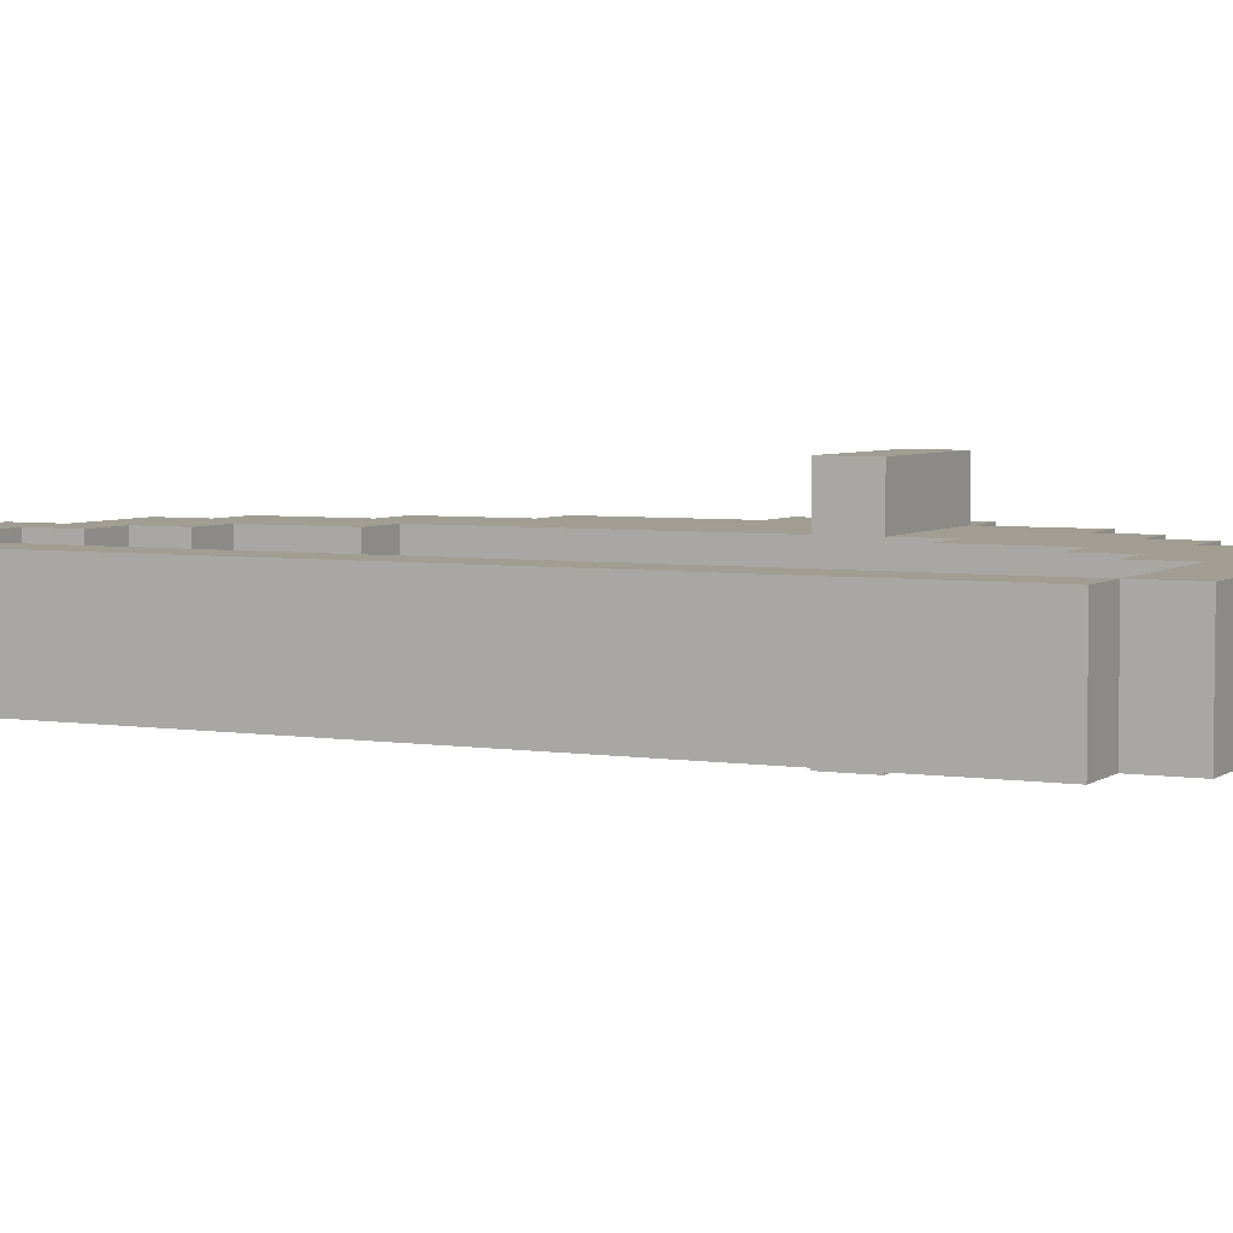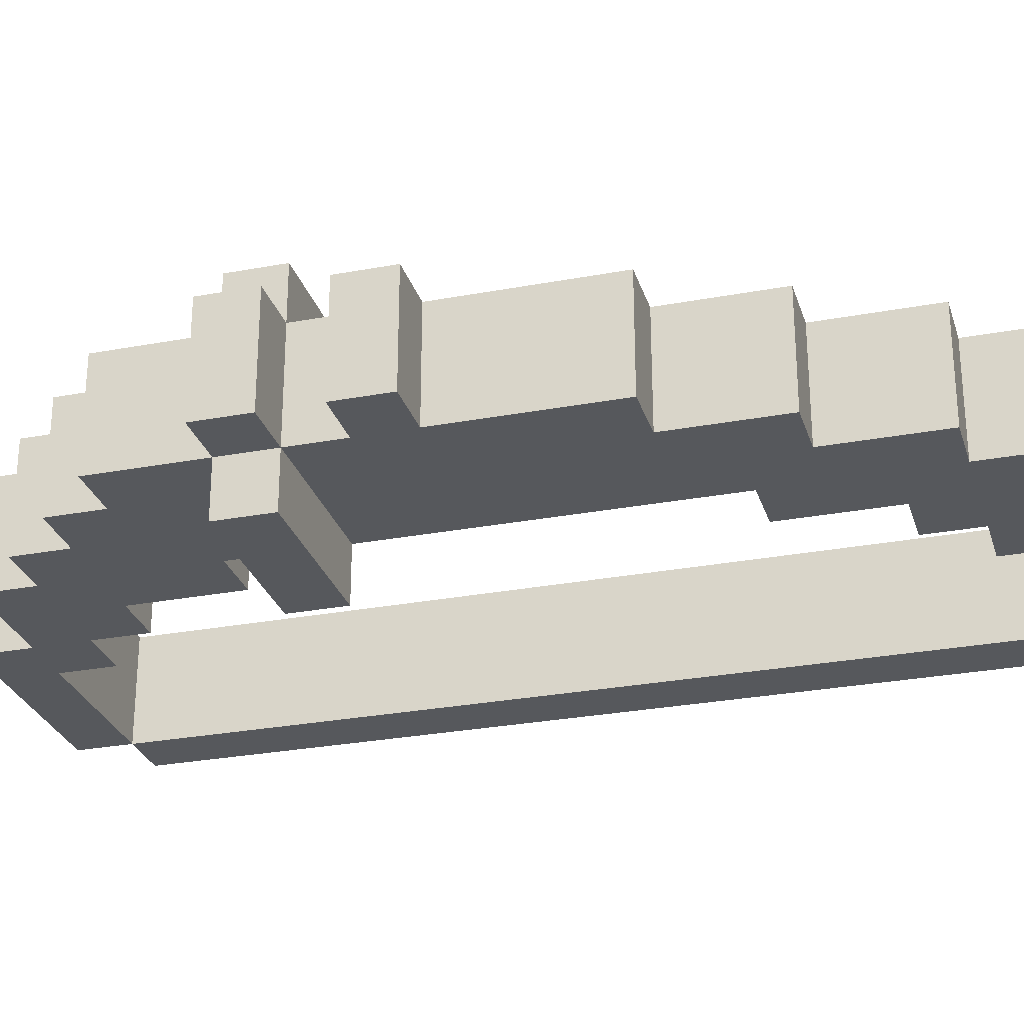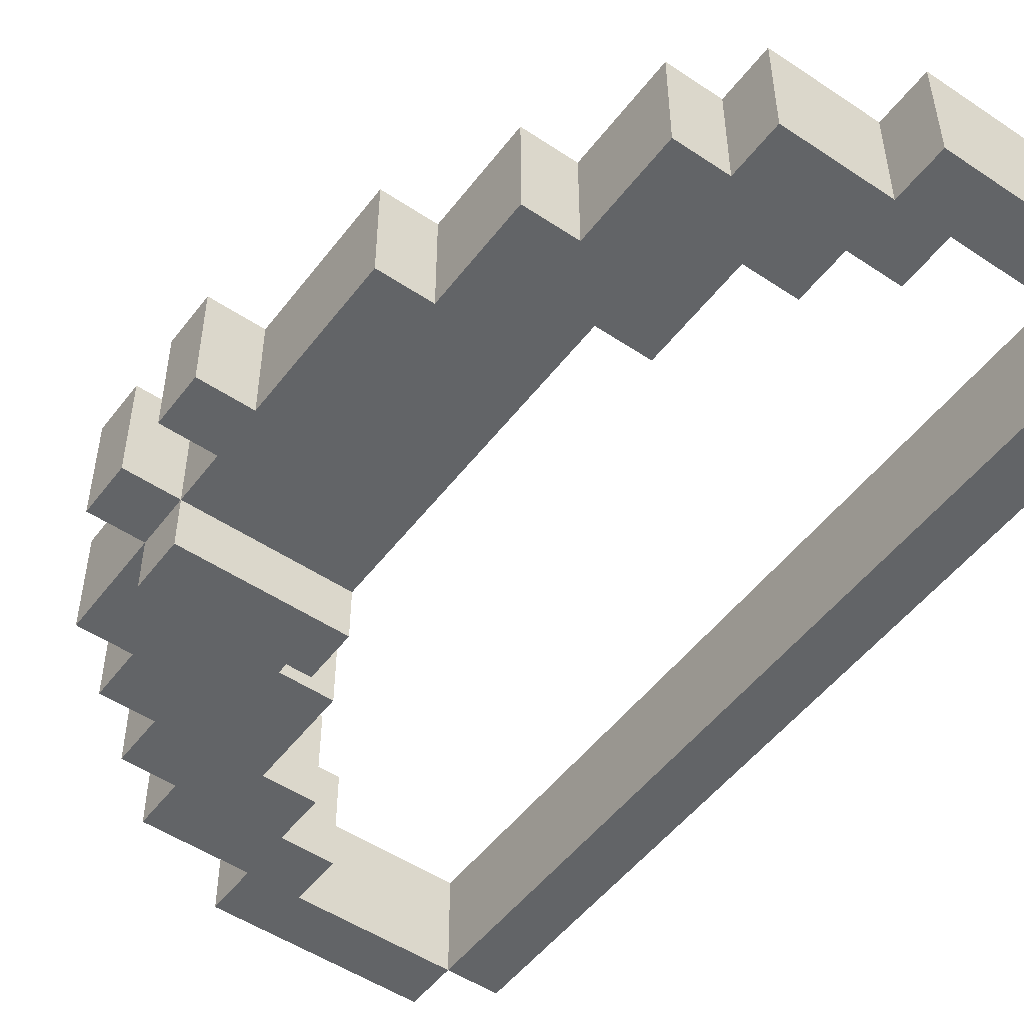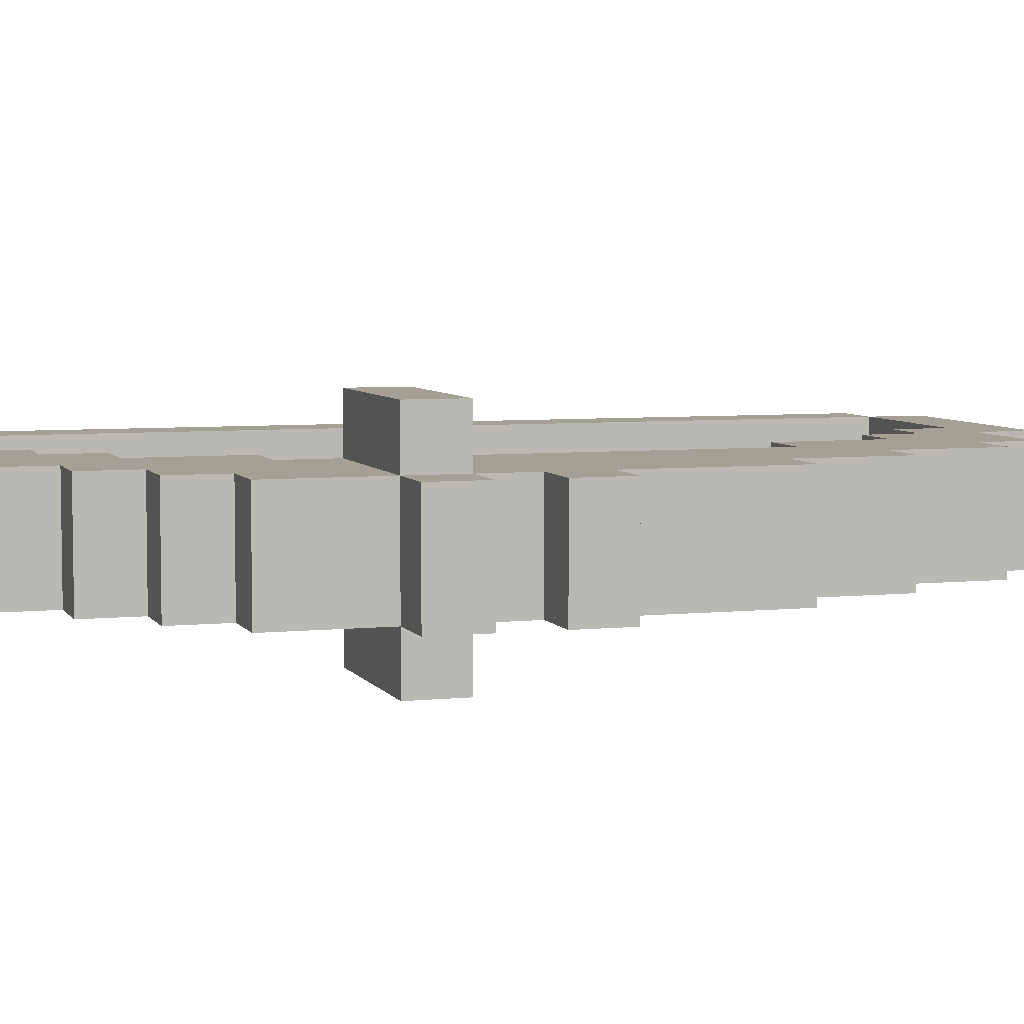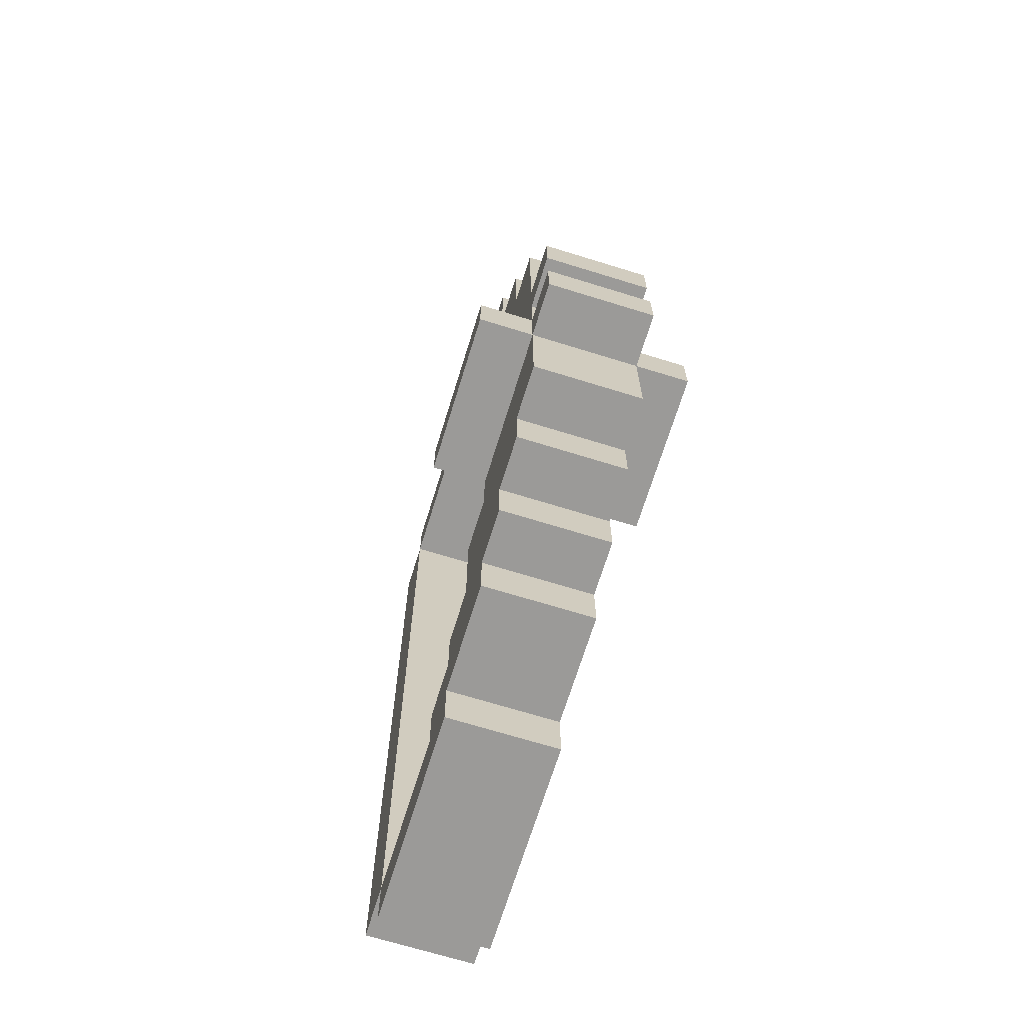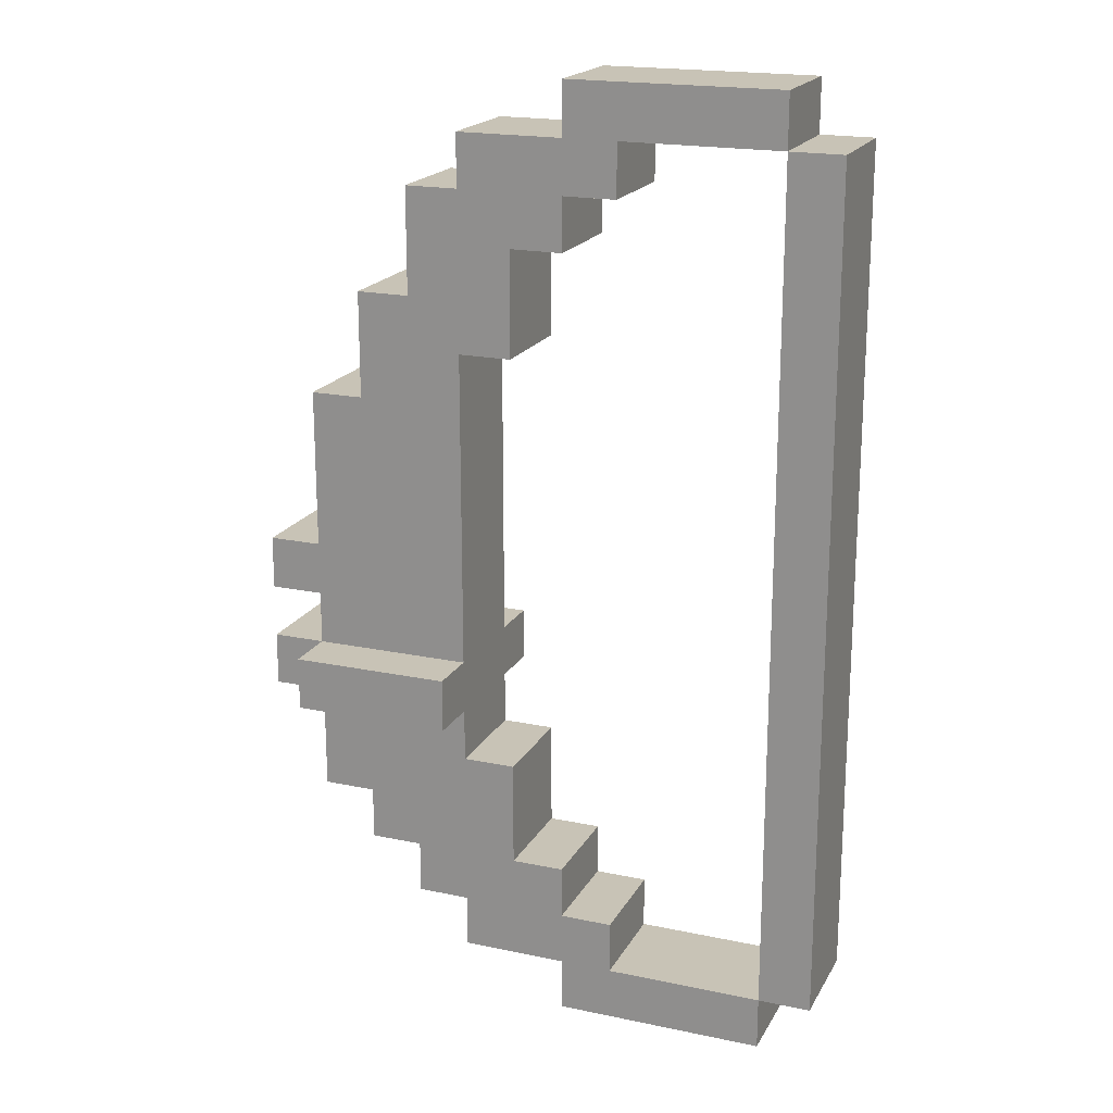
<metadata>
{"format":"obj","ext":"obj","renderer":"f3d","projection":"perspective","resolution":1024,"background":"white","views":[{"elev":4.6,"azim":-63.4,"up":"+Z"},{"elev":-27.9,"azim":106.0,"up":"+Z"},{"elev":-51.1,"azim":143.9,"up":"+Z"},{"elev":5.7,"azim":72.1,"up":"+Z"},{"elev":-69.3,"azim":72.8,"up":"+Y"},{"elev":19.4,"azim":-158.5,"up":"+Y"}]}
</metadata>
<code>
v -5.5 1 1
v -5.5 1 -1
v -5.5 17 1
v -5.5 17 -1
v -4.5 0 1
v -4.5 0 -1
v -4.5 1 1
v -4.5 1 -1
v -4.5 17 1
v -4.5 17 -1
v -4.5 18 1
v -4.5 18 -1
v -1.5 1 1
v -1.5 1 -1
v -1.5 2 1
v -1.5 2 -1
v -1.5 16 1
v -1.5 16 -1
v -1.5 17 1
v -1.5 17 -1
v -0.5 2 1
v -0.5 2 -1
v -0.5 3 1
v -0.5 3 -1
v -0.5 15 1
v -0.5 15 -1
v -0.5 16 1
v -0.5 16 -1
v 0.5 3 1
v 0.5 3 -1
v 0.5 5 1
v 0.5 5 -1
v 0.5 13 1
v 0.5 13 -1
v 0.5 15 1
v 0.5 15 -1
v 1.5 5 1
v 1.5 5 -1
v 1.5 6 2
v 1.5 6 1
v 1.5 6 -1
v 1.5 6 -2
v 1.5 7 2
v 1.5 7 1
v 1.5 7 -1
v 1.5 7 -2
v 1.5 13 1
v 1.5 13 -1
v -4.5 1 1
v -4.5 1 -1
v -4.5 17 1
v -4.5 17 -1
v -0.5 0 1
v -0.5 0 -1
v -0.5 1 1
v -0.5 1 -1
v -0.5 17 1
v -0.5 17 -1
v -0.5 18 1
v -0.5 18 -1
v 1.5 1 1
v 1.5 1 -1
v 1.5 2 1
v 1.5 2 -1
v 1.5 16 1
v 1.5 16 -1
v 1.5 17 1
v 1.5 17 -1
v 2.5 2 1
v 2.5 2 -1
v 2.5 3 1
v 2.5 3 -1
v 2.5 14 1
v 2.5 14 -1
v 2.5 16 1
v 2.5 16 -1
v 3.5 3 1
v 3.5 3 -1
v 3.5 4 1
v 3.5 4 -1
v 3.5 12 1
v 3.5 12 -1
v 3.5 14 1
v 3.5 14 -1
v 4.5 4 1
v 4.5 4 -1
v 4.5 6 2
v 4.5 6 1
v 4.5 6 -1
v 4.5 6 -2
v 4.5 7 2
v 4.5 7 1
v 4.5 7 -1
v 4.5 7 -2
v 4.5 8 1
v 4.5 8 -1
v 4.5 9 1
v 4.5 9 -1
v 4.5 12 1
v 4.5 12 -1
v 5.5 6 1
v 5.5 6 -1
v 5.5 7 1
v 5.5 7 -1
v 5.5 8 1
v 5.5 8 -1
v 5.5 9 1
v 5.5 9 -1
v 1.5 6 2
v 1.5 7 2
v 4.5 6 2
v 4.5 7 2
v -5.5 1 1
v -5.5 17 1
v -4.5 0 1
v -4.5 1 1
v -4.5 17 1
v -4.5 18 1
v -1.5 1 1
v -1.5 2 1
v -1.5 16 1
v -1.5 17 1
v -0.5 0 1
v -0.5 1 1
v -0.5 2 1
v -0.5 3 1
v -0.5 15 1
v -0.5 16 1
v -0.5 17 1
v -0.5 18 1
v 0.5 3 1
v 0.5 5 1
v 0.5 13 1
v 0.5 15 1
v 1.5 1 1
v 1.5 2 1
v 1.5 5 1
v 1.5 6 1
v 1.5 7 1
v 1.5 13 1
v 1.5 16 1
v 1.5 17 1
v 2.5 2 1
v 2.5 3 1
v 2.5 4 1
v 2.5 14 1
v 2.5 16 1
v 3.5 3 1
v 3.5 4 1
v 3.5 6 1
v 3.5 12 1
v 3.5 14 1
v 4.5 4 1
v 4.5 6 1
v 4.5 7 1
v 4.5 8 1
v 4.5 9 1
v 4.5 12 1
v 5.5 6 1
v 5.5 7 1
v 5.5 8 1
v 5.5 9 1
v -5.5 1 -1
v -5.5 17 -1
v -4.5 0 -1
v -4.5 1 -1
v -4.5 17 -1
v -4.5 18 -1
v -1.5 1 -1
v -1.5 2 -1
v -1.5 16 -1
v -1.5 17 -1
v -0.5 0 -1
v -0.5 1 -1
v -0.5 2 -1
v -0.5 3 -1
v -0.5 15 -1
v -0.5 16 -1
v -0.5 17 -1
v -0.5 18 -1
v 0.5 3 -1
v 0.5 5 -1
v 0.5 13 -1
v 0.5 15 -1
v 1.5 1 -1
v 1.5 2 -1
v 1.5 5 -1
v 1.5 6 -1
v 1.5 7 -1
v 1.5 13 -1
v 1.5 16 -1
v 1.5 17 -1
v 2.5 2 -1
v 2.5 3 -1
v 2.5 4 -1
v 2.5 14 -1
v 2.5 16 -1
v 3.5 3 -1
v 3.5 4 -1
v 3.5 6 -1
v 3.5 12 -1
v 3.5 14 -1
v 4.5 4 -1
v 4.5 6 -1
v 4.5 7 -1
v 4.5 8 -1
v 4.5 9 -1
v 4.5 12 -1
v 5.5 6 -1
v 5.5 7 -1
v 5.5 8 -1
v 5.5 9 -1
v 1.5 6 -2
v 1.5 7 -2
v 4.5 6 -2
v 4.5 7 -2
v -4.5 0 1
v -0.5 0 1
v -4.5 0 -1
v -0.5 0 -1
v -5.5 1 1
v -4.5 1 1
v -0.5 1 1
v 1.5 1 1
v -5.5 1 -1
v -4.5 1 -1
v -0.5 1 -1
v 1.5 1 -1
v 1.5 2 1
v 2.5 2 1
v 1.5 2 -1
v 2.5 2 -1
v 2.5 3 1
v 3.5 3 1
v 2.5 3 -1
v 3.5 3 -1
v 3.5 4 1
v 4.5 4 1
v 3.5 4 -1
v 4.5 4 -1
v 1.5 6 2
v 4.5 6 2
v 1.5 6 1
v 3.5 6 1
v 4.5 6 1
v 5.5 6 1
v 1.5 6 -1
v 3.5 6 -1
v 4.5 6 -1
v 5.5 6 -1
v 1.5 6 -2
v 4.5 6 -2
v 4.5 8 1
v 5.5 8 1
v 4.5 8 -1
v 5.5 8 -1
v 0.5 13 1
v 1.5 13 1
v 0.5 13 -1
v 1.5 13 -1
v -0.5 15 1
v 0.5 15 1
v -0.5 15 -1
v 0.5 15 -1
v -1.5 16 1
v -0.5 16 1
v -1.5 16 -1
v -0.5 16 -1
v -4.5 17 1
v -1.5 17 1
v -4.5 17 -1
v -1.5 17 -1
v -4.5 1 1
v -1.5 1 1
v -4.5 1 -1
v -1.5 1 -1
v -1.5 2 1
v -0.5 2 1
v -1.5 2 -1
v -0.5 2 -1
v -0.5 3 1
v 0.5 3 1
v -0.5 3 -1
v 0.5 3 -1
v 0.5 5 1
v 1.5 5 1
v 0.5 5 -1
v 1.5 5 -1
v 1.5 7 2
v 4.5 7 2
v 1.5 7 1
v 4.5 7 1
v 5.5 7 1
v 1.5 7 -1
v 4.5 7 -1
v 5.5 7 -1
v 1.5 7 -2
v 4.5 7 -2
v 4.5 9 1
v 5.5 9 1
v 4.5 9 -1
v 5.5 9 -1
v 3.5 12 1
v 4.5 12 1
v 3.5 12 -1
v 4.5 12 -1
v 2.5 14 1
v 3.5 14 1
v 2.5 14 -1
v 3.5 14 -1
v 1.5 16 1
v 2.5 16 1
v 1.5 16 -1
v 2.5 16 -1
v -5.5 17 1
v -4.5 17 1
v -0.5 17 1
v 1.5 17 1
v -5.5 17 -1
v -4.5 17 -1
v -0.5 17 -1
v 1.5 17 -1
v -4.5 18 1
v -0.5 18 1
v -4.5 18 -1
v -0.5 18 -1
f 3 2 1
f 4 2 3
f 7 6 5
f 8 6 7
f 11 10 9
f 12 10 11
f 15 14 13
f 16 14 15
f 19 18 17
f 20 18 19
f 23 22 21
f 24 22 23
f 27 26 25
f 28 26 27
f 31 30 29
f 32 30 31
f 35 34 33
f 36 34 35
f 40 38 37
f 41 38 40
f 43 40 39
f 43 42 41
f 43 41 40
f 44 42 43
f 45 42 44
f 46 42 45
f 47 45 44
f 48 45 47
f 49 50 51
f 51 50 52
f 53 54 55
f 55 54 56
f 57 58 59
f 59 58 60
f 61 62 63
f 63 62 64
f 65 66 67
f 67 66 68
f 69 70 71
f 71 70 72
f 73 74 75
f 75 74 76
f 77 78 79
f 79 78 80
f 81 82 83
f 83 82 84
f 85 86 88
f 88 86 89
f 87 88 91
f 91 88 92
f 89 90 93
f 93 90 94
f 92 93 95
f 95 93 96
f 97 98 99
f 99 98 100
f 101 102 103
f 103 102 104
f 105 106 107
f 107 106 108
f 111 110 109
f 112 110 111
f 116 114 113
f 117 114 116
f 119 116 115
f 122 118 117
f 123 120 119
f 123 119 115
f 124 120 123
f 125 120 124
f 128 122 121
f 129 118 122
f 129 122 128
f 130 118 129
f 131 126 125
f 131 125 124
f 134 128 127
f 134 129 128
f 135 132 131
f 135 131 124
f 136 132 135
f 137 132 136
f 140 134 133
f 141 129 134
f 141 134 140
f 142 129 141
f 143 138 137
f 143 137 136
f 144 138 143
f 145 138 144
f 146 140 139
f 146 141 140
f 147 141 146
f 148 145 144
f 149 138 145
f 149 145 148
f 150 138 149
f 151 146 139
f 152 146 151
f 153 150 149
f 154 150 153
f 155 151 139
f 156 151 155
f 157 151 156
f 158 151 157
f 159 155 154
f 160 155 159
f 161 157 156
f 162 157 161
f 163 164 166
f 166 164 167
f 165 166 169
f 167 168 172
f 169 170 173
f 165 169 173
f 173 170 174
f 174 170 175
f 171 172 178
f 172 168 179
f 178 172 179
f 179 168 180
f 175 176 181
f 174 175 181
f 177 178 184
f 178 179 184
f 181 182 185
f 174 181 185
f 185 182 186
f 186 182 187
f 183 184 190
f 184 179 191
f 190 184 191
f 191 179 192
f 187 188 193
f 186 187 193
f 193 188 194
f 194 188 195
f 189 190 196
f 190 191 196
f 196 191 197
f 194 195 198
f 195 188 199
f 198 195 199
f 199 188 200
f 189 196 201
f 201 196 202
f 199 200 203
f 203 200 204
f 189 201 205
f 205 201 206
f 206 201 207
f 207 201 208
f 204 205 209
f 209 205 210
f 206 207 211
f 211 207 212
f 213 214 215
f 215 214 216
f 219 218 217
f 220 218 219
f 225 222 221
f 226 222 225
f 227 224 223
f 228 224 227
f 231 230 229
f 232 230 231
f 235 234 233
f 236 234 235
f 239 238 237
f 240 238 239
f 243 242 241
f 244 242 243
f 245 242 244
f 249 246 245
f 250 246 249
f 251 248 247
f 251 249 248
f 252 249 251
f 255 254 253
f 256 254 255
f 259 258 257
f 260 258 259
f 263 262 261
f 264 262 263
f 267 266 265
f 268 266 267
f 271 270 269
f 272 270 271
f 273 274 275
f 275 274 276
f 277 278 279
f 279 278 280
f 281 282 283
f 283 282 284
f 285 286 287
f 287 286 288
f 289 290 291
f 291 290 292
f 292 293 295
f 295 293 296
f 294 295 297
f 297 295 298
f 299 300 301
f 301 300 302
f 303 304 305
f 305 304 306
f 307 308 309
f 309 308 310
f 311 312 313
f 313 312 314
f 315 316 319
f 319 316 320
f 317 318 321
f 321 318 322
f 323 324 325
f 325 324 326

</code>
